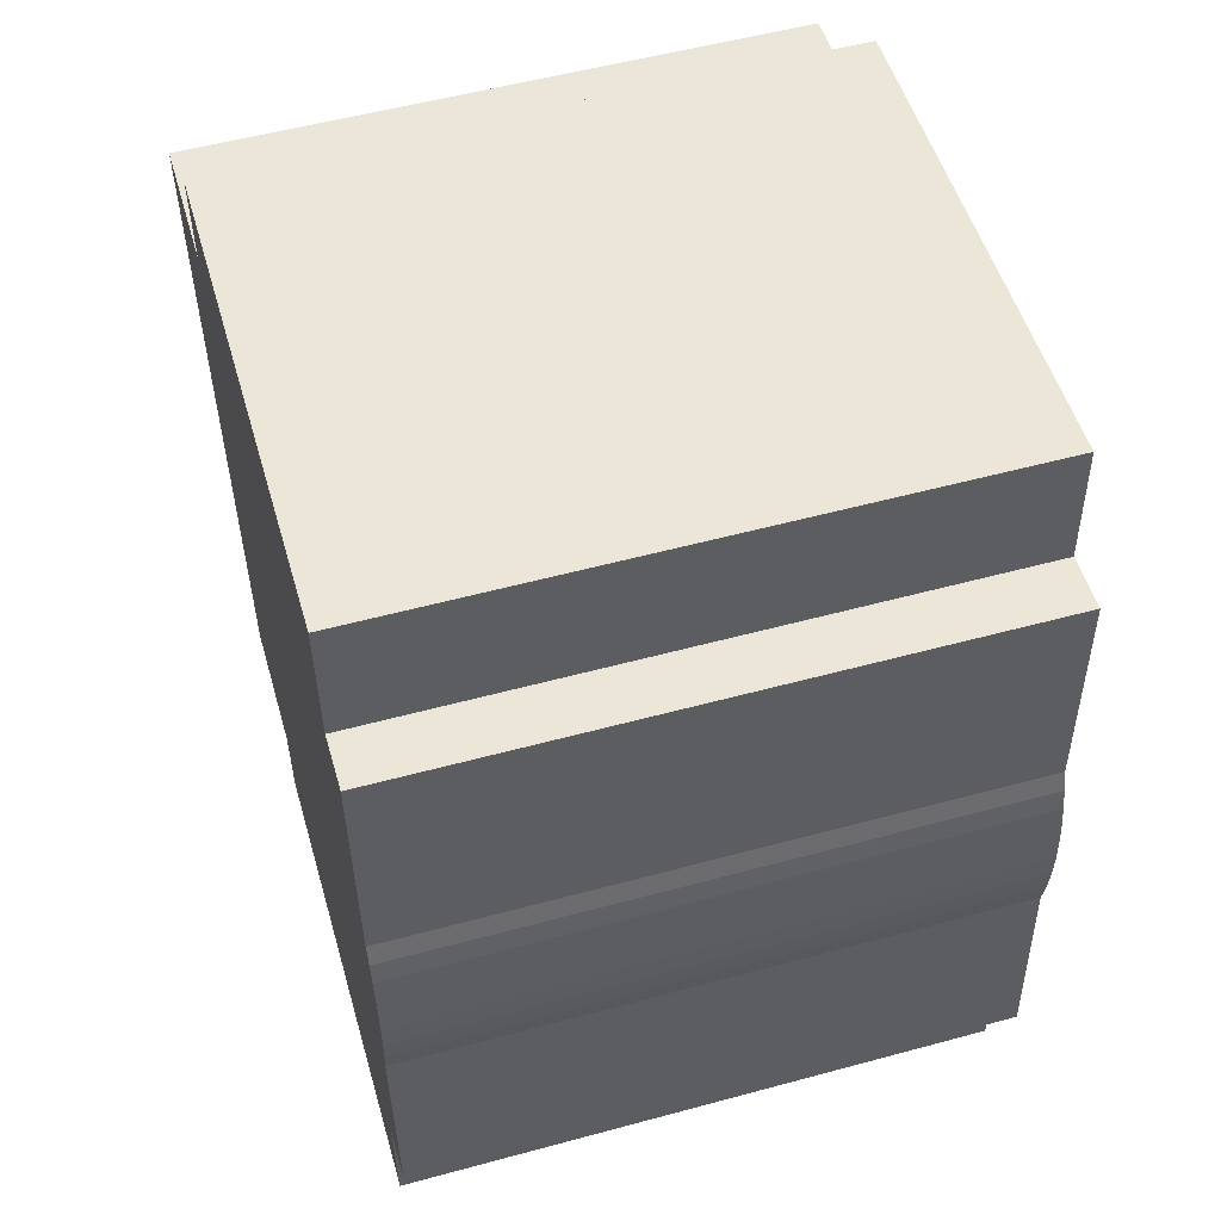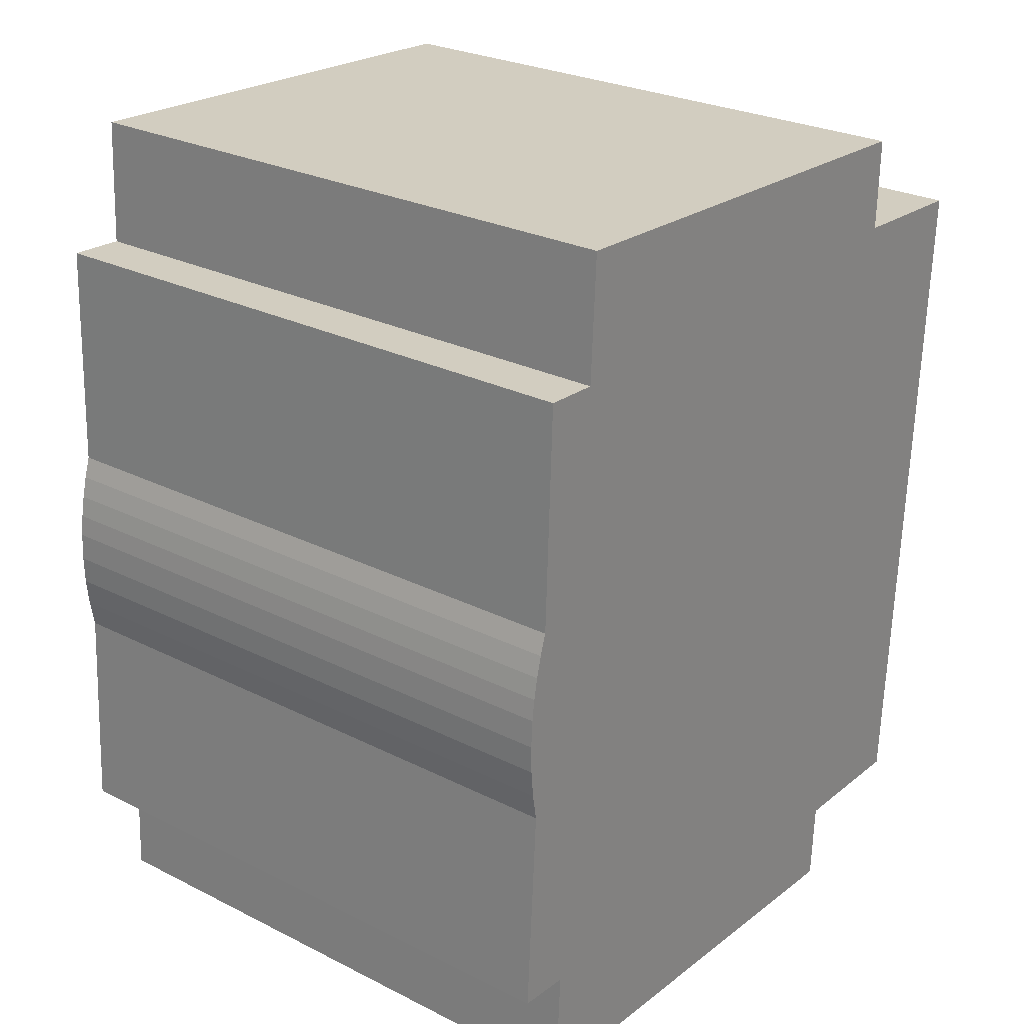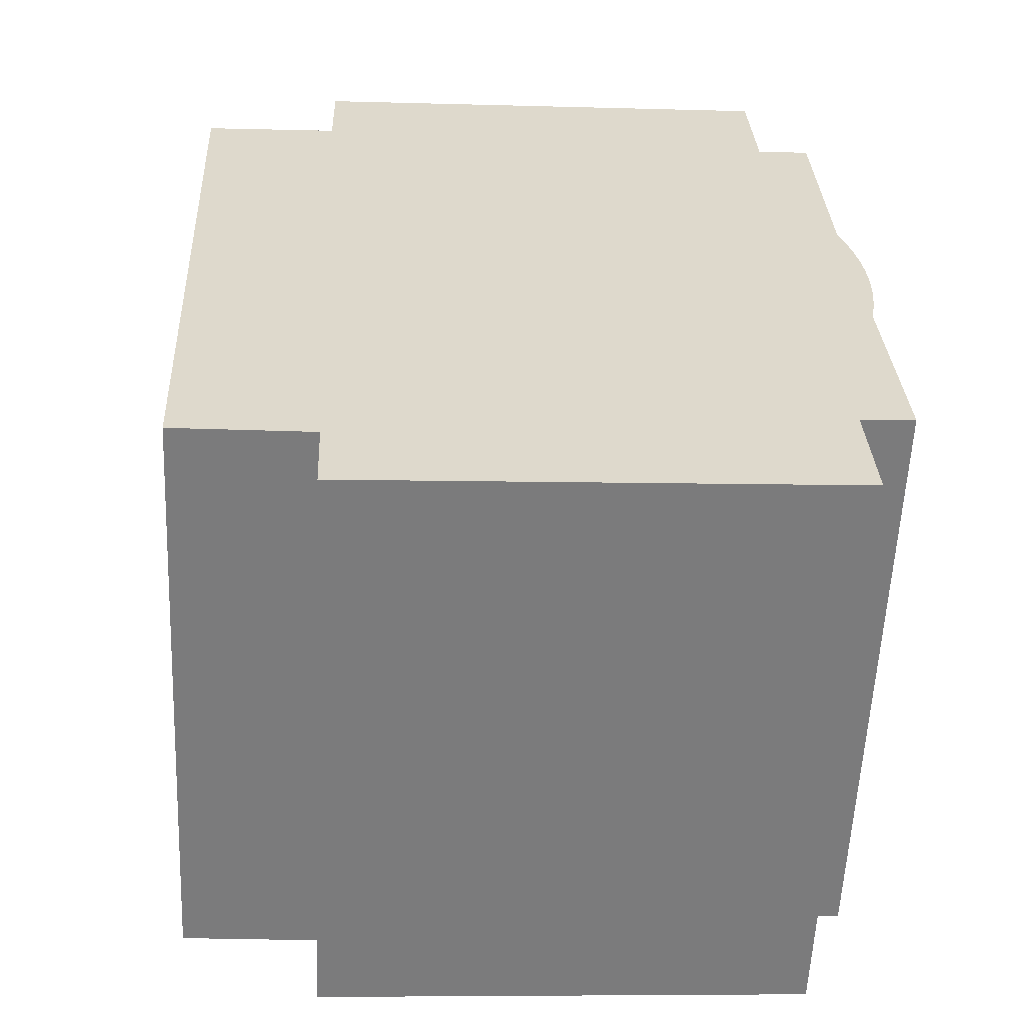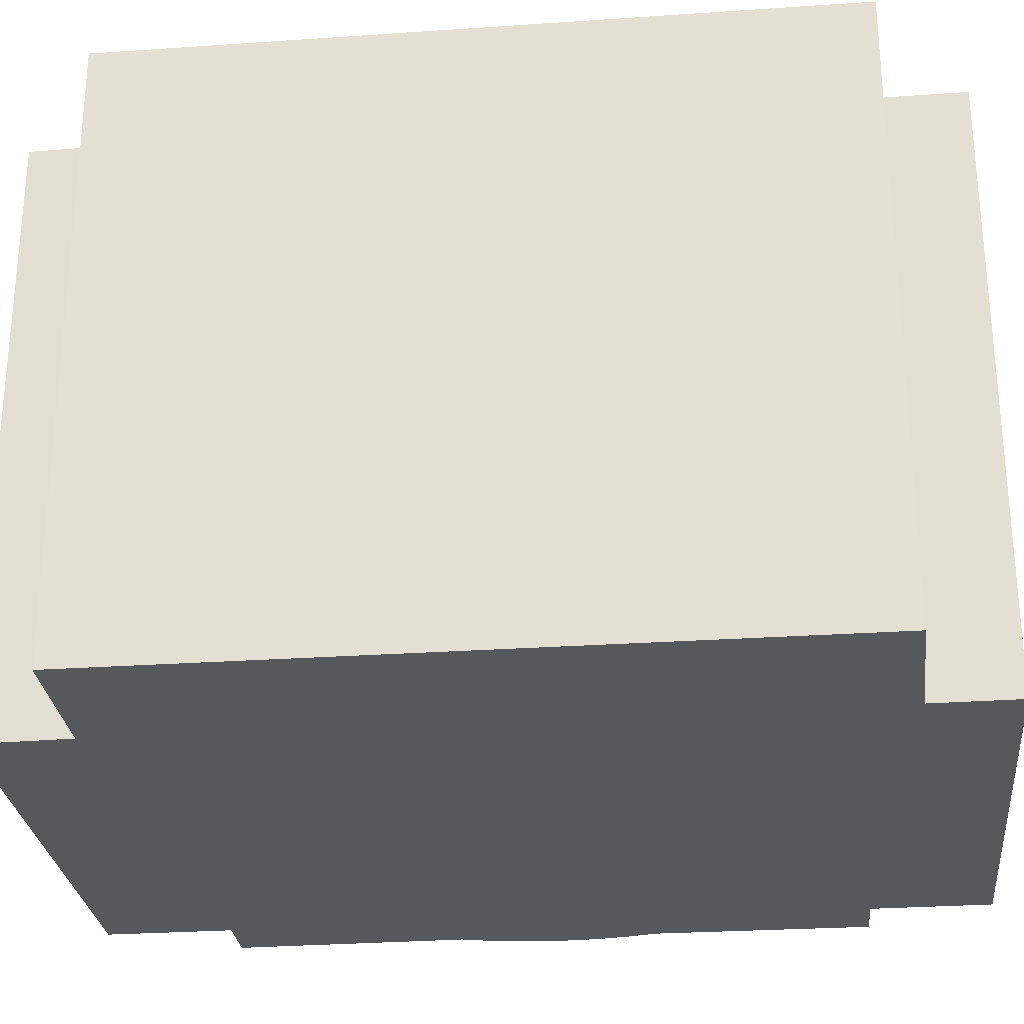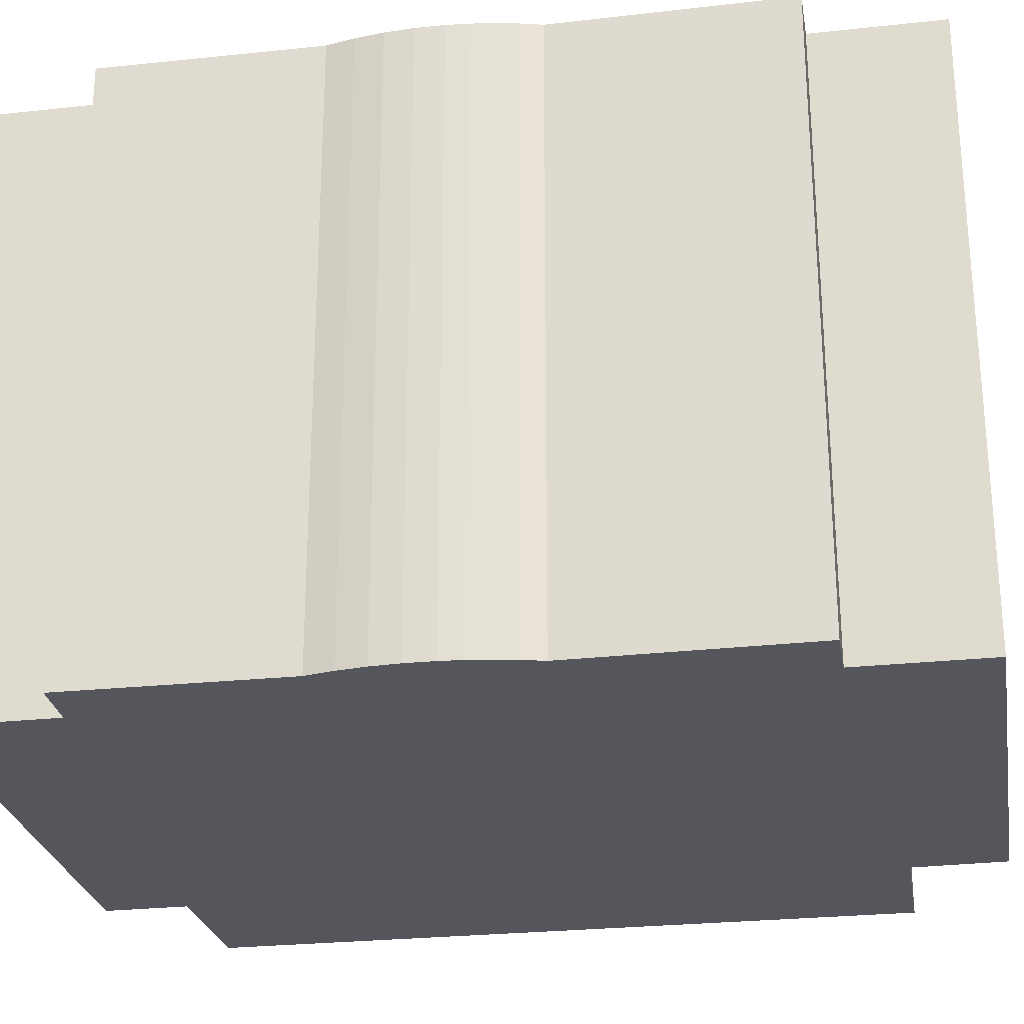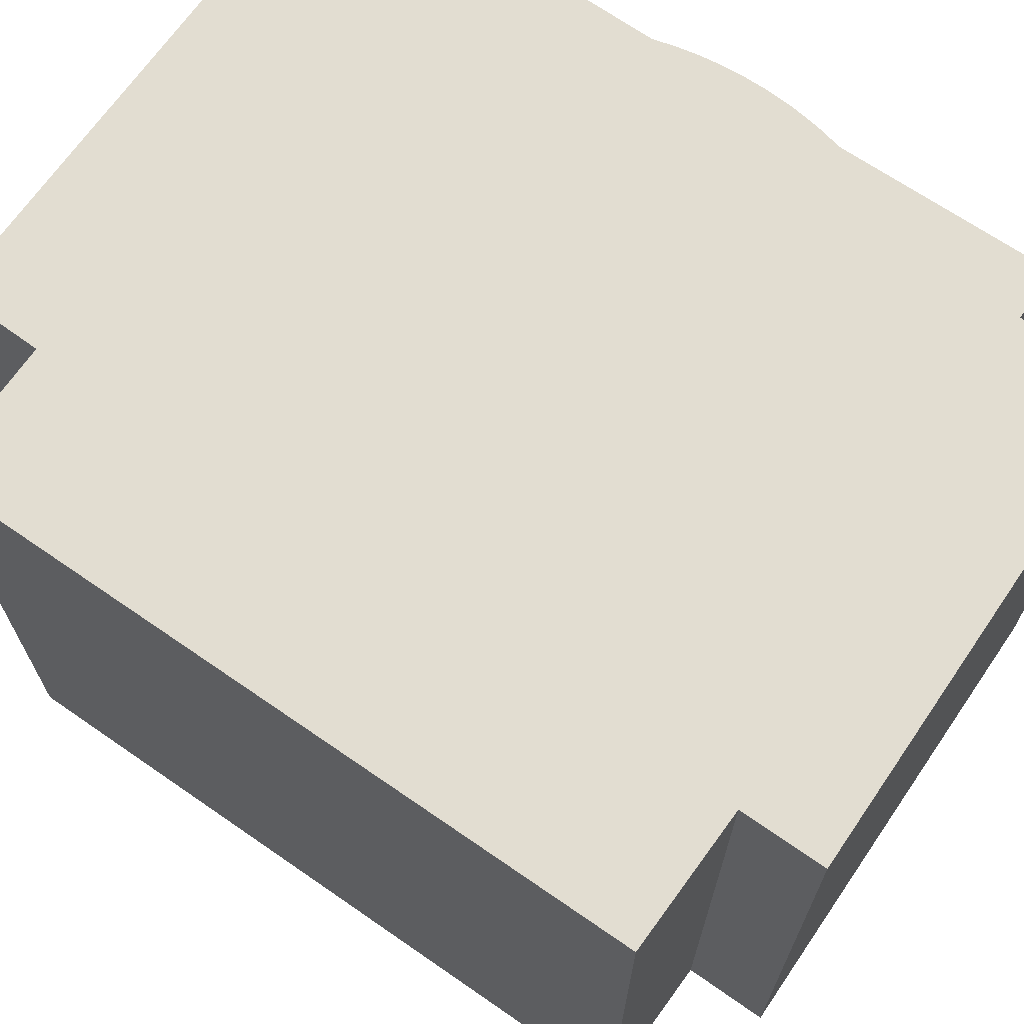
<metadata>
{"format":"obj","ext":"obj","renderer":"f3d","projection":"perspective","resolution":1024,"background":"white","views":[{"elev":54.6,"azim":-106.0,"up":"+Z"},{"elev":26.7,"azim":-51.9,"up":"+Z"},{"elev":-58.4,"azim":177.4,"up":"+Z"},{"elev":-27.8,"azim":98.9,"up":"+Y"},{"elev":-26.3,"azim":-77.4,"up":"+Y"},{"elev":68.4,"azim":127.6,"up":"+Y"}]}
</metadata>
<code>
v  0.618 11.31 11.81
v  1.638 11.31 11.75
v  0.453 11.31 7.591
v  0.892 11.31 -2.266
v  10.23 11.31 -1.231
v  10.16 11.31 -2.782
v  13.18 11.31 5.347
v  13.26 11.31 6.934
v  13.51 11.31 11.77
v  10.91 11.31 11.91
v  0.999 11.31 -0.069
v  0 11.31 6.927e-16
v  10.95 11.31 13.63
v  0.224 11.31 3.955
v  1.753 11.31 14.09
v  0.136 11.31 4.466
v  0.087 11.31 4.982
v  0.078 11.31 5.5
v  0.108 11.31 6.017
v  0.159 11.31 6.418
v  0.234 11.31 6.814
v  0.332 11.31 7.206
v  12.85 11.31 -1.298
v  0.136 -2.735e-16 4.466
v  0.087 -3.051e-16 4.982
v  0.078 -3.368e-16 5.5
v  0.108 -3.684e-16 6.017
v  0.159 -3.93e-16 6.418
v  0.234 -4.172e-16 6.814
v  0.332 -4.412e-16 7.206
v  0.453 -4.648e-16 7.591
v  0.618 -7.23e-16 11.81
v  1.638 -7.197e-16 11.75
v  1.753 -8.626e-16 14.09
v  0.892 1.388e-16 -2.266
v  0.999 4.225e-18 -0.069
v  0.224 -2.422e-16 3.955
v  0 0 0
v  10.95 -8.349e-16 13.63
v  10.91 -7.292e-16 11.91
v  13.51 -7.204e-16 11.77
v  12.85 7.948e-17 -1.298
v  13.18 -3.274e-16 5.347
v  13.26 -4.246e-16 6.934
v  10.23 7.538e-17 -1.231
v  10.16 1.703e-16 -2.782
g defaultobject
f 1 2 3
f 4 5 6
f 5 4 7
f 7 4 8
f 8 4 9
f 9 4 10
f 10 4 11
f 10 11 12
f 10 12 13
f 13 12 14
f 13 14 2
f 13 2 15
f 2 14 16
f 2 16 17
f 2 17 18
f 2 18 19
f 2 19 20
f 2 20 21
f 2 21 3
f 3 21 22
f 7 23 5
f 24 17 16
f 17 24 25
f 25 18 17
f 18 25 26
f 26 19 18
f 19 26 27
f 27 20 19
f 20 27 28
f 28 21 20
f 21 28 29
f 29 22 21
f 22 29 30
f 30 3 22
f 3 30 31
f 31 1 3
f 1 31 32
f 33 15 2
f 15 33 34
f 35 11 4
f 11 35 36
f 37 16 14
f 16 37 24
f 38 14 12
f 14 38 37
f 32 2 1
f 2 32 33
f 34 13 15
f 13 34 39
f 40 9 10
f 9 40 41
f 39 10 13
f 10 39 40
f 41 8 9
f 8 41 7
f 7 41 23
f 23 41 42
f 42 41 43
f 43 41 44
f 45 6 5
f 6 45 46
f 42 5 23
f 5 42 45
f 46 4 6
f 4 46 35
f 36 12 11
f 12 36 38
f 43 45 42
f 45 35 46
f 35 45 43
f 35 43 44
f 35 44 36
f 36 44 41
f 36 41 38
f 38 41 37
f 37 41 40
f 37 40 24
f 24 40 25
f 25 40 39
f 25 39 26
f 26 39 27
f 27 39 28
f 28 39 29
f 29 39 33
f 33 39 34
f 29 33 31
f 29 31 30
f 32 31 33

</code>
